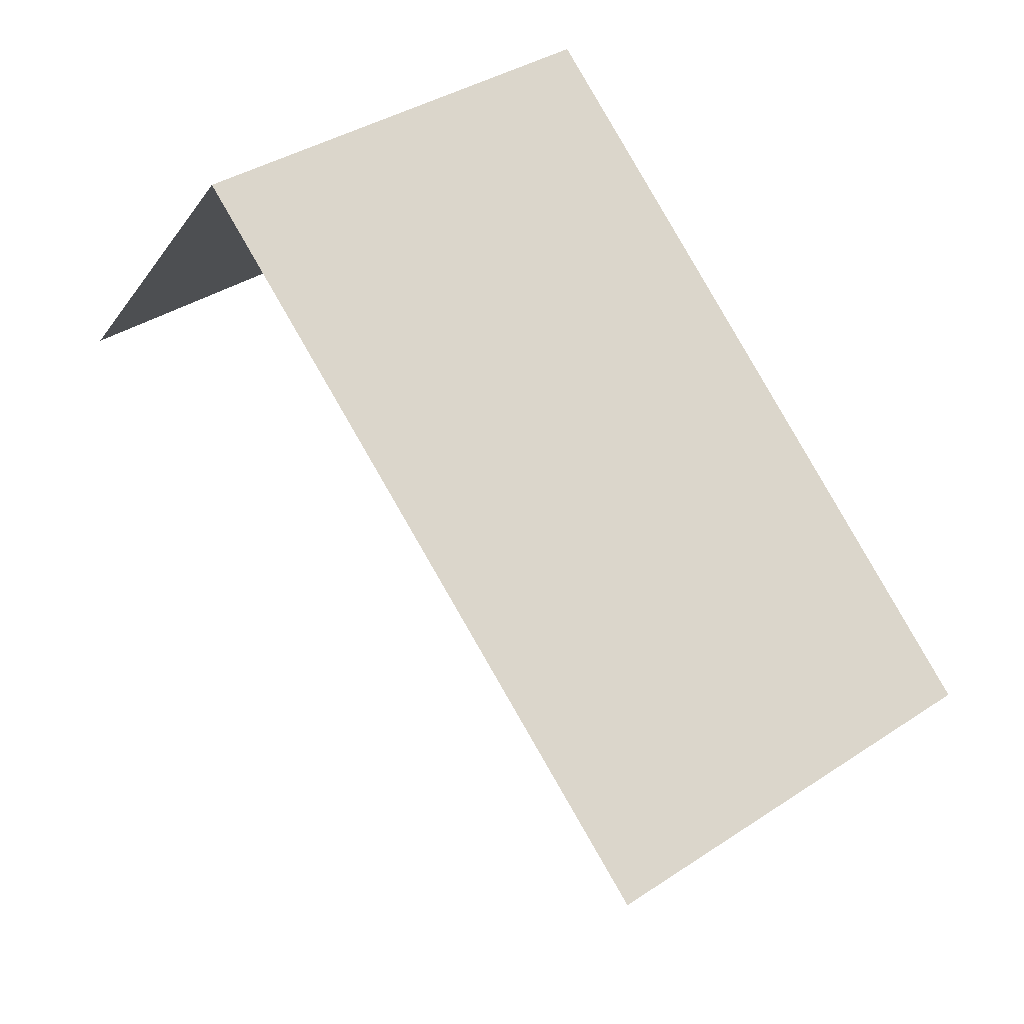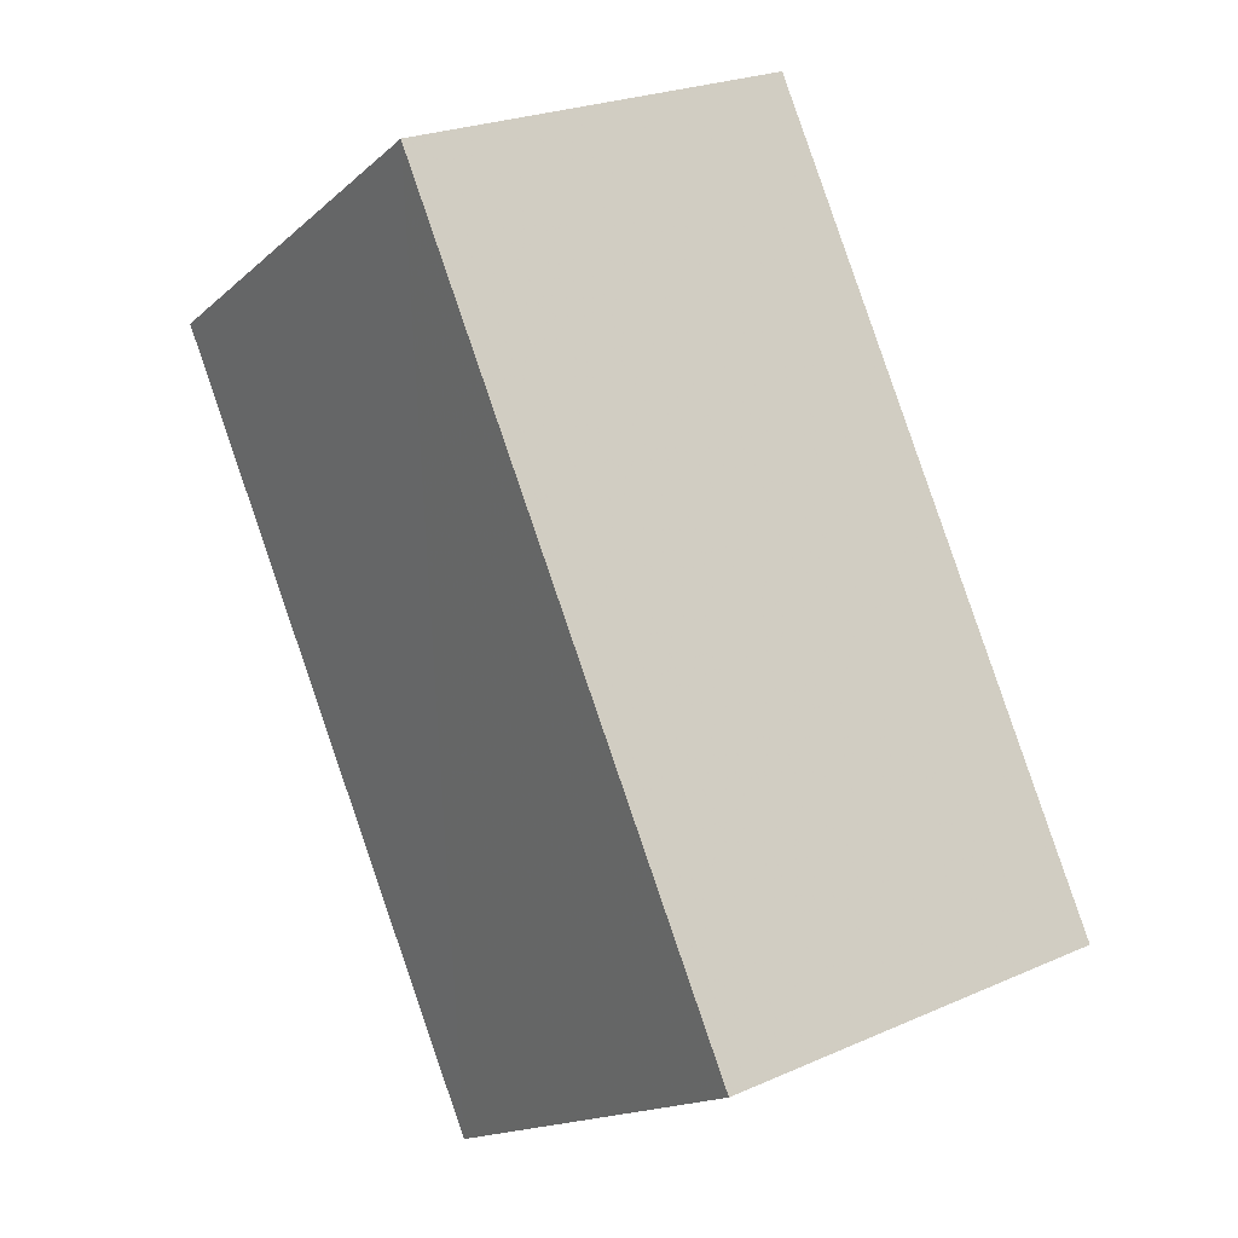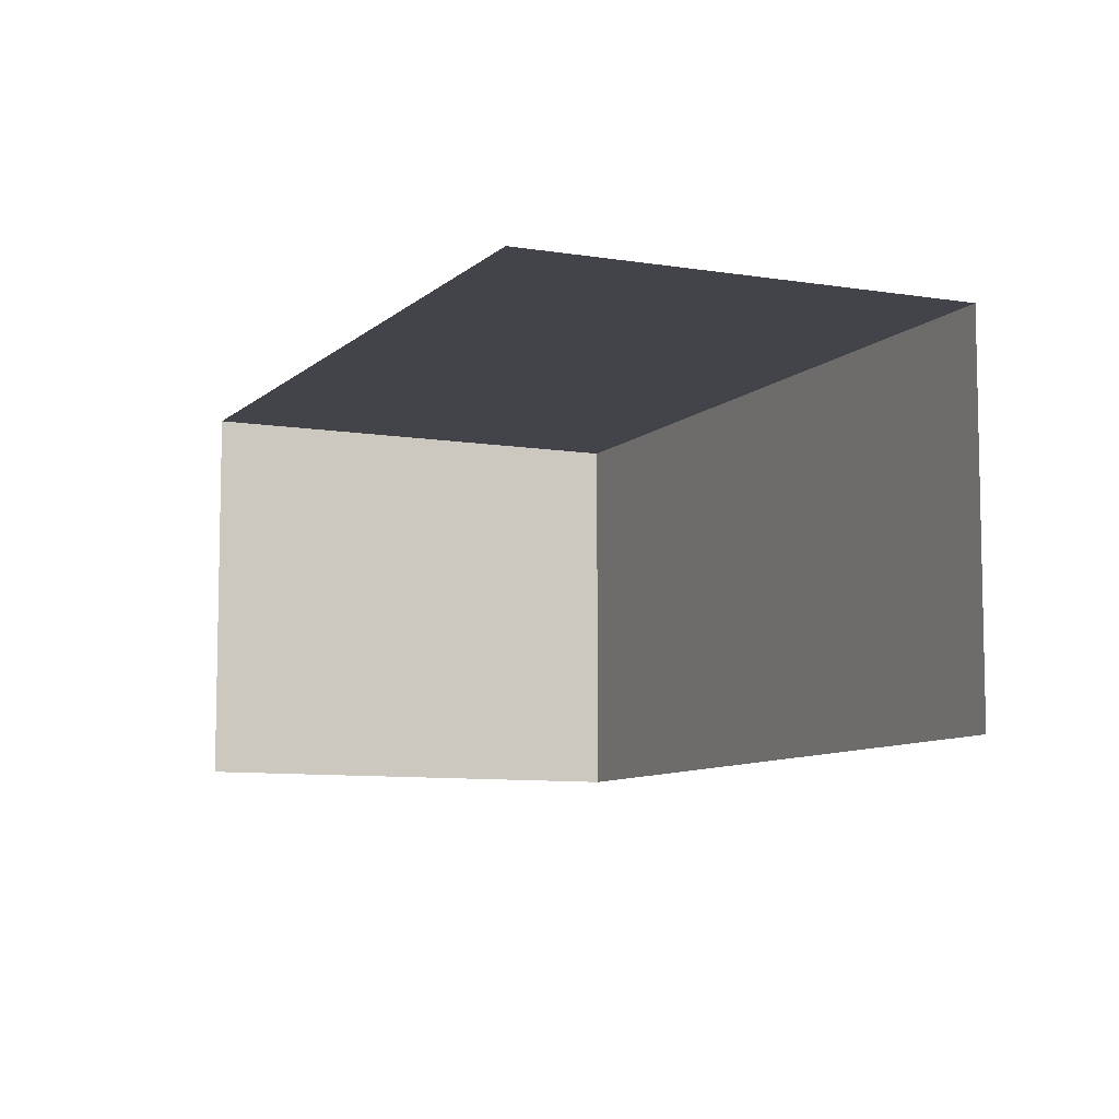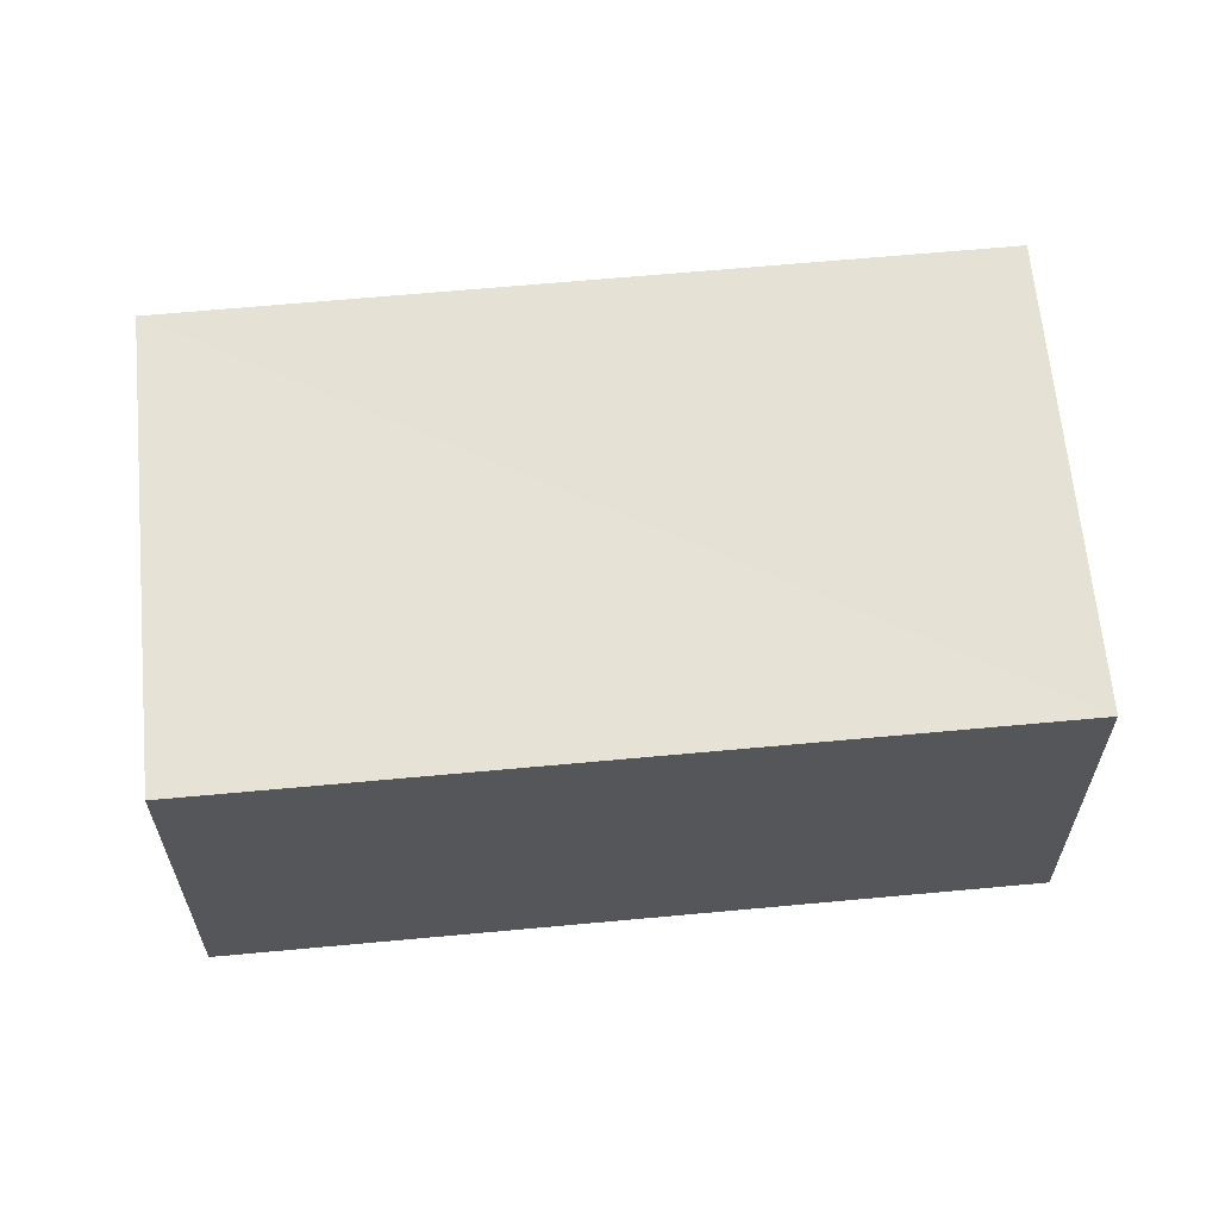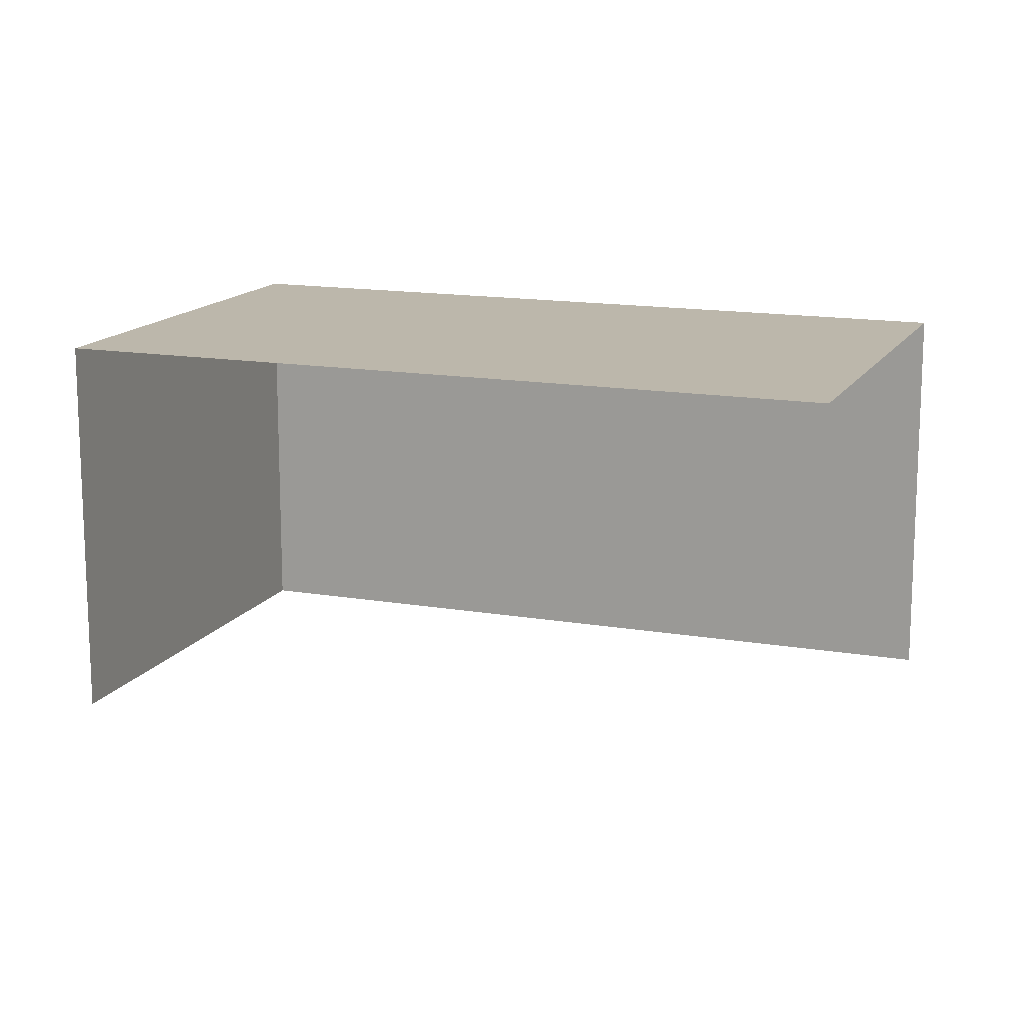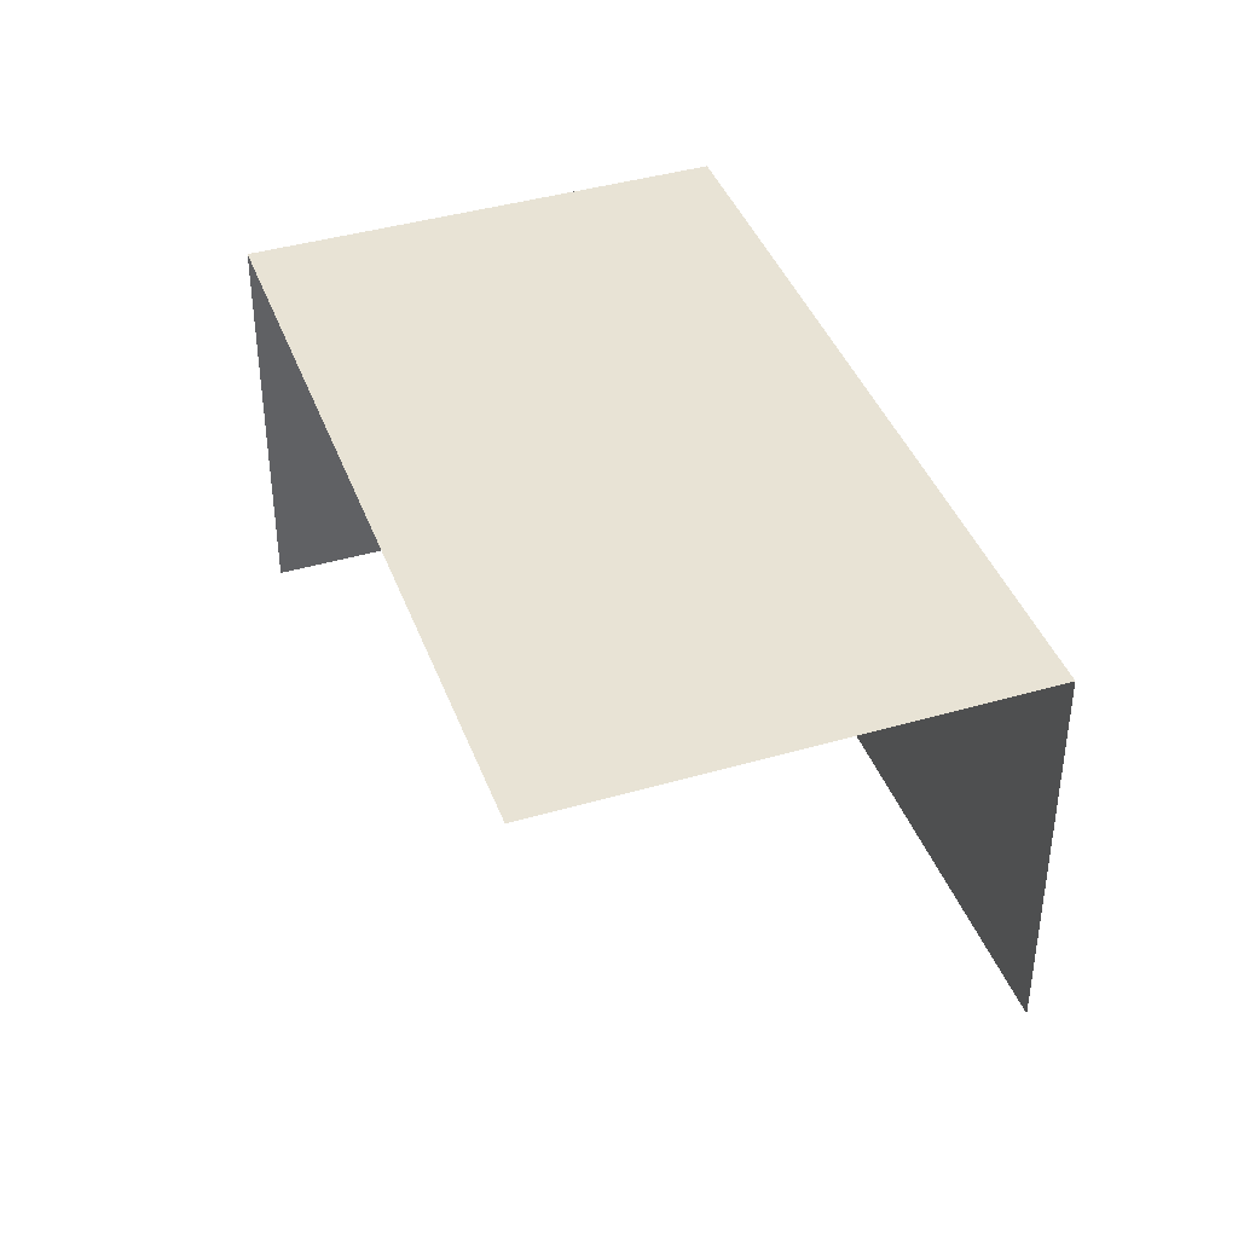
<metadata>
{"format":"obj","ext":"obj","renderer":"f3d","projection":"perspective","resolution":1024,"background":"white","views":[{"elev":-21.0,"azim":-25.3,"up":"+Y"},{"elev":24.2,"azim":54.0,"up":"+Y"},{"elev":-8.4,"azim":9.0,"up":"+Z"},{"elev":64.0,"azim":118.2,"up":"+Z"},{"elev":14.5,"azim":-35.7,"up":"+Z"},{"elev":41.0,"azim":14.0,"up":"+Z"}]}
</metadata>
<code>
v -2.253e+05 -1.282e+05 12.07
v -2.253e+05 -1.282e+05 12.07
v -2.253e+05 -1.282e+05 12.07
v -2.253e+05 -1.282e+05 12.07
v -2.253e+05 -1.282e+05 15.98
v -2.253e+05 -1.282e+05 15.98
v -2.253e+05 -1.282e+05 15.98
v -2.253e+05 -1.282e+05 15.98
f 1 2 3
f 1 4 2
f 7 1 3
f 7 6 1
f 8 4 1
f 6 8 1
f 5 6 7
f 5 8 6
f 5 3 2
f 5 7 3
f 8 2 4
f 8 5 2

</code>
